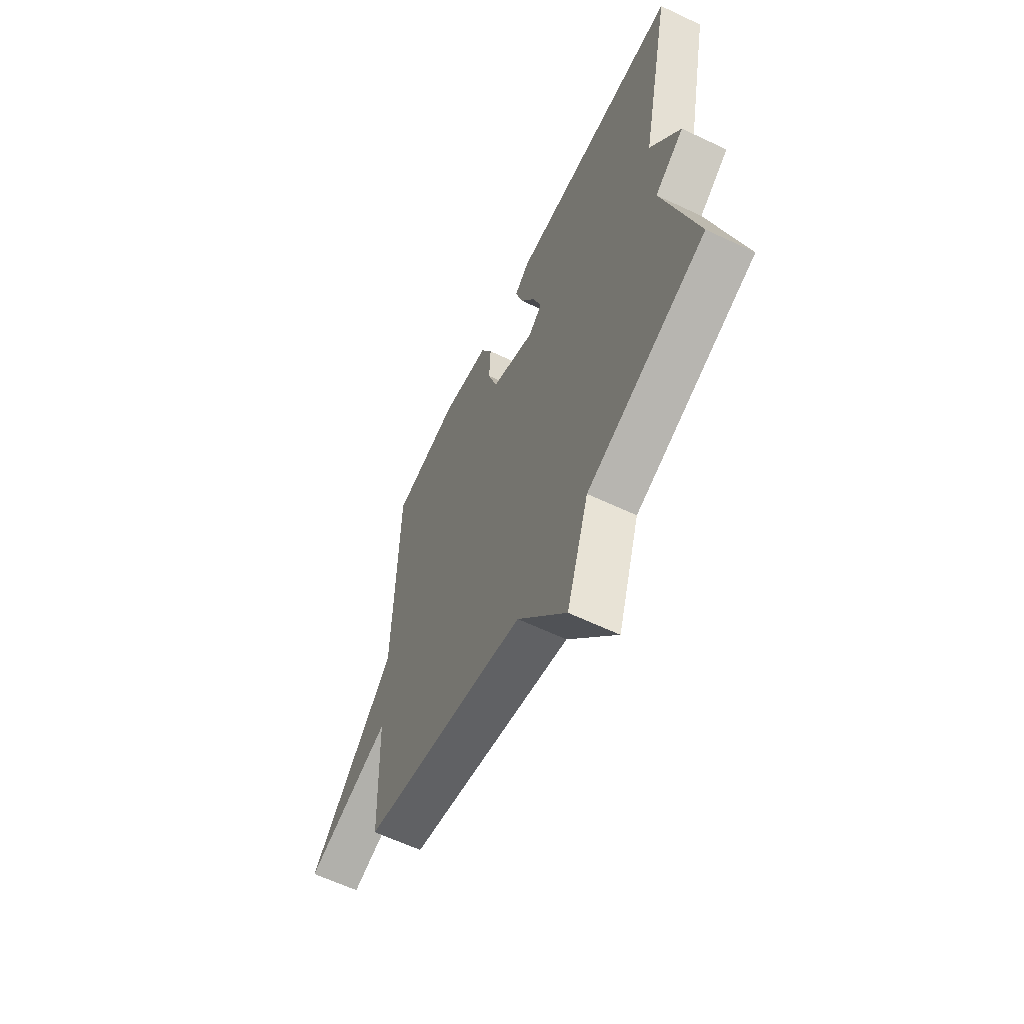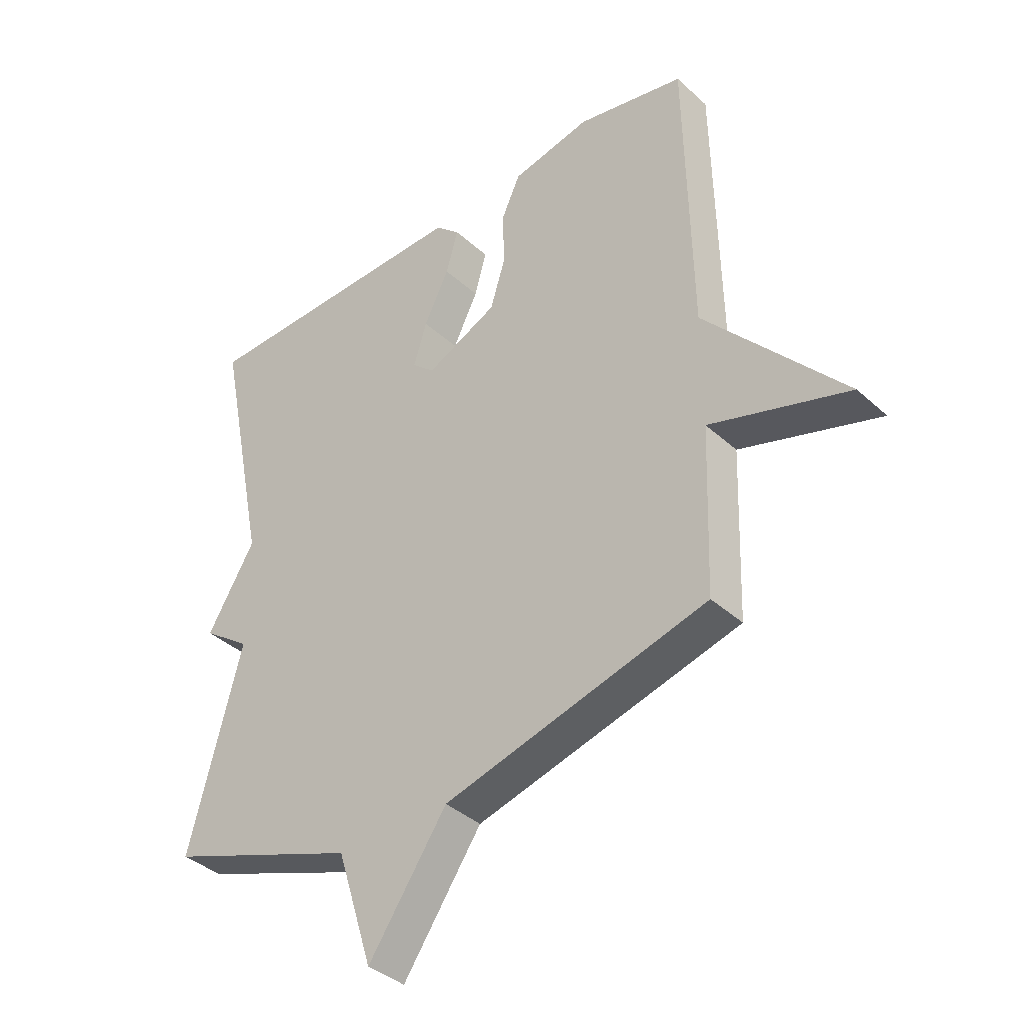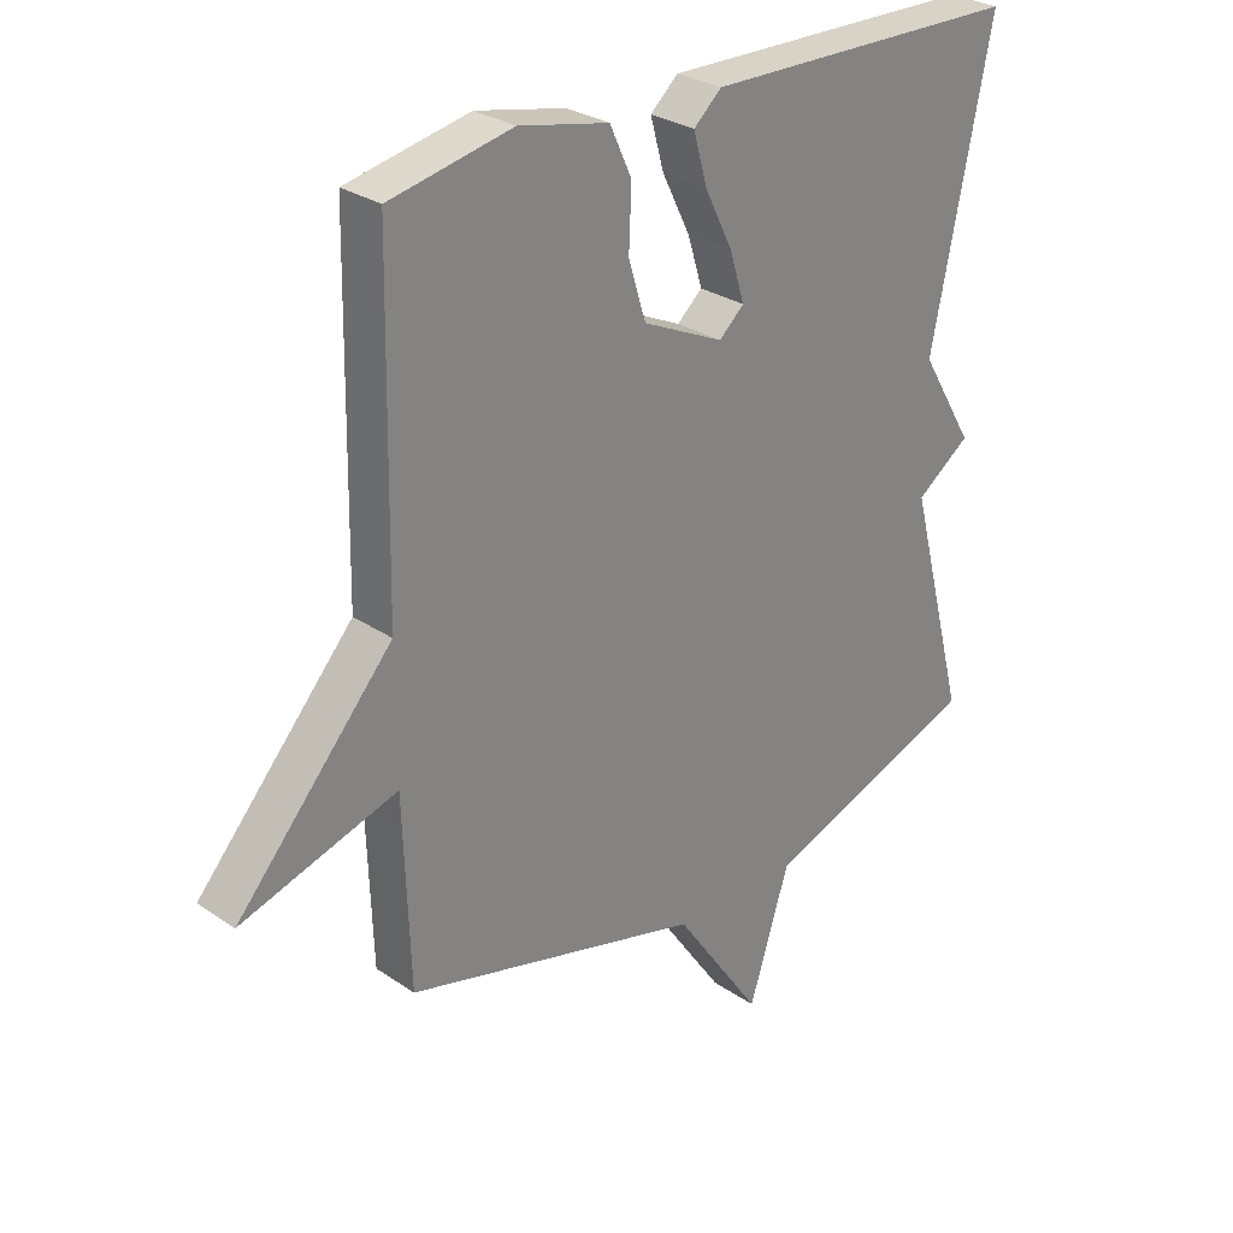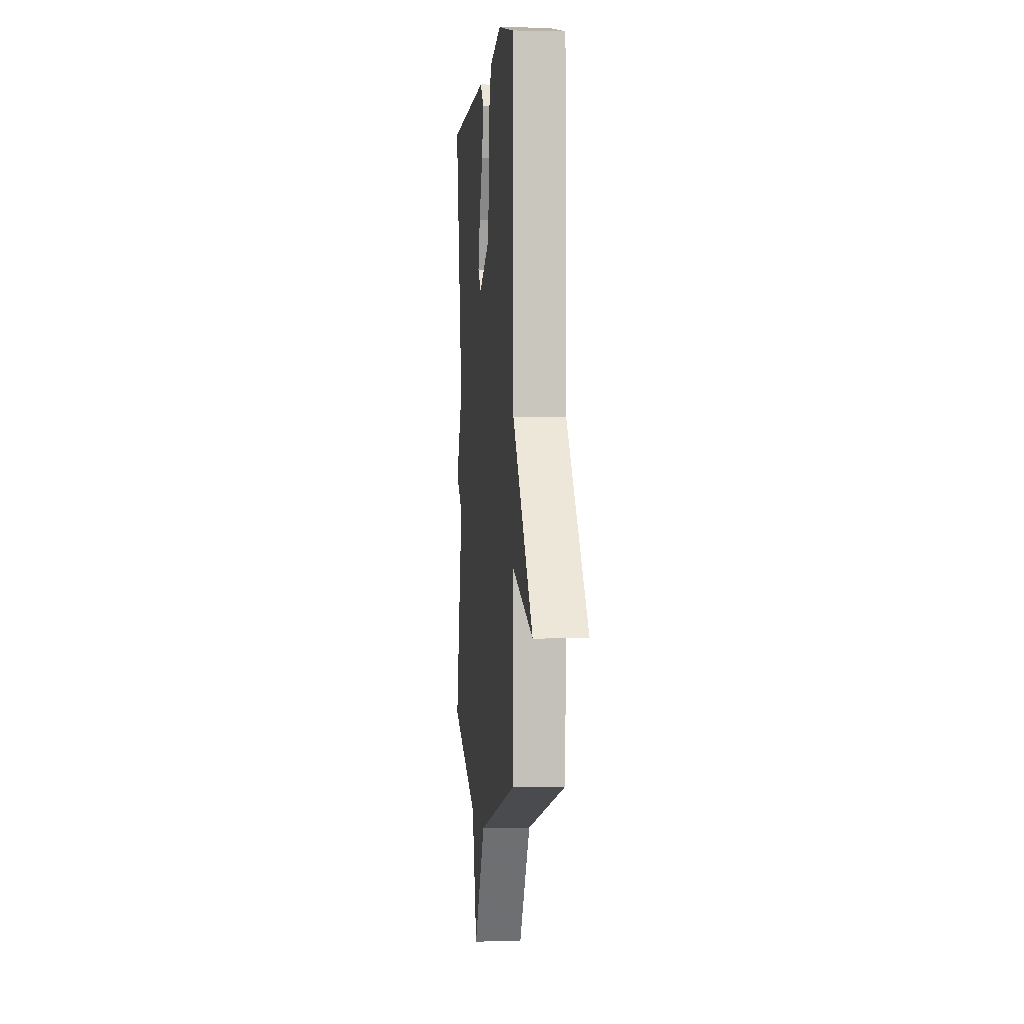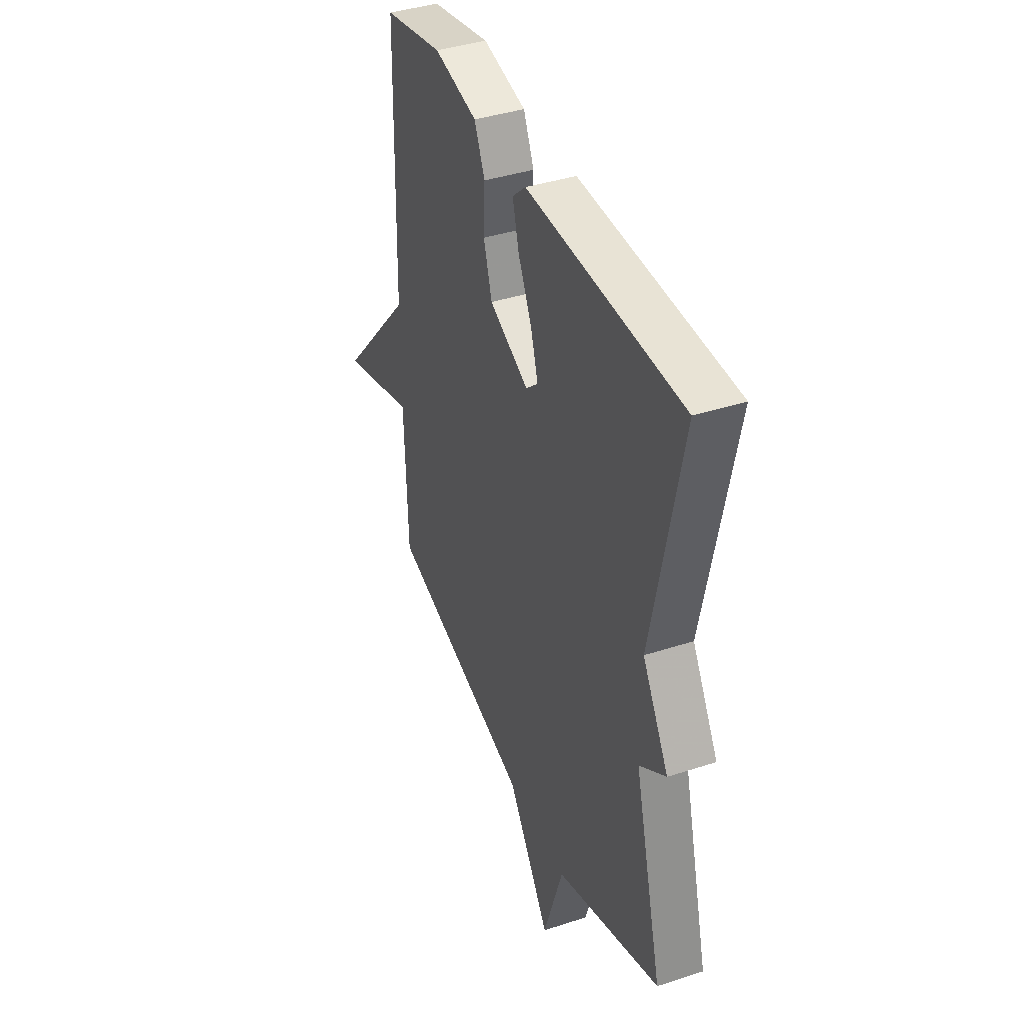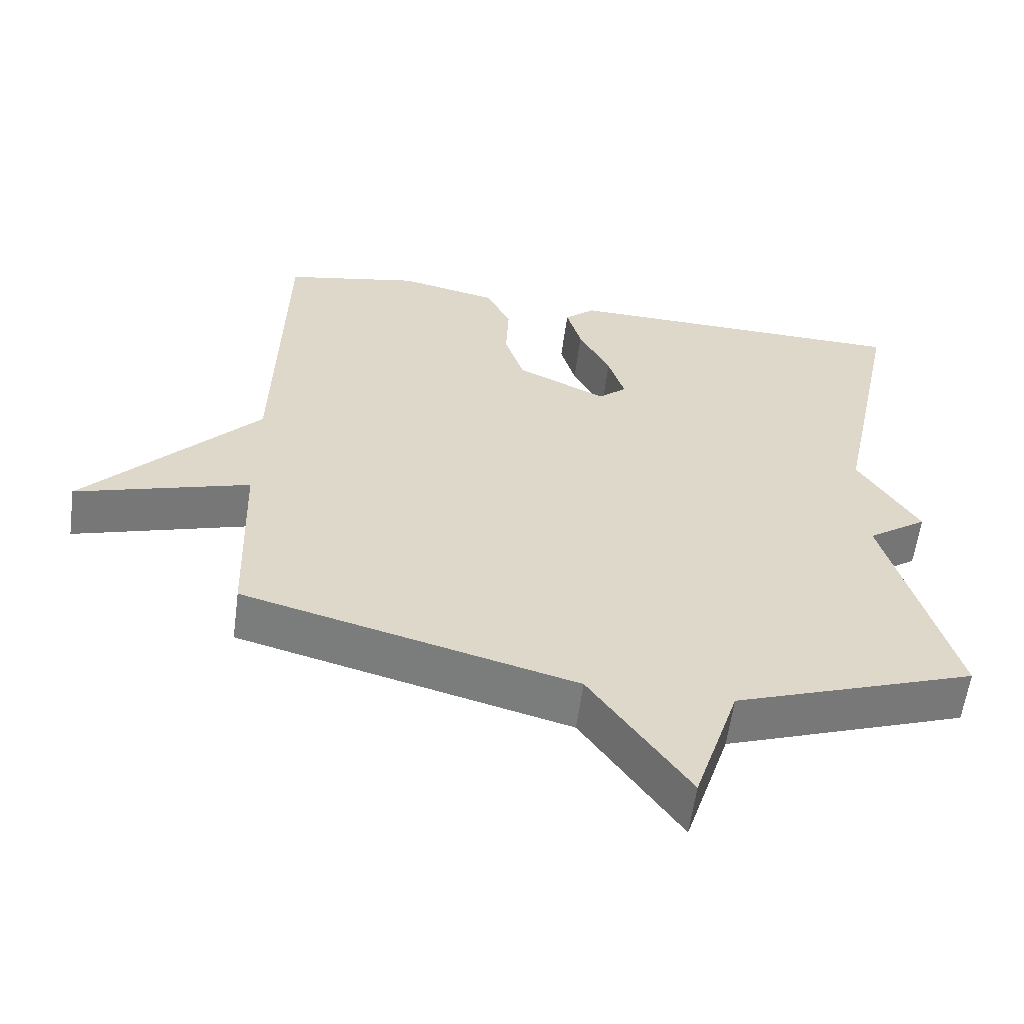
<metadata>
{"format":"obj","ext":"obj","renderer":"f3d","projection":"perspective","resolution":1024,"background":"white","views":[{"elev":-62.5,"azim":-115.6,"up":"+Z"},{"elev":-38.2,"azim":41.3,"up":"+Z"},{"elev":28.5,"azim":135.7,"up":"+Z"},{"elev":1.0,"azim":84.5,"up":"+Z"},{"elev":40.1,"azim":-111.9,"up":"+Z"},{"elev":-59.6,"azim":172.4,"up":"+Z"}]}
</metadata>
<code>
v -0.5 0.07 0.5
v -0.006 0.07 0.509
v 0.037 0.07 0.47
v 0.016 0.07 0.394
v -0.028 0.07 0.305
v -0.051 0.07 0.23
v -0.012 0.07 0.195
v 0.114 0.07 0.254
v 0.141 0.07 0.342
v 0.137 0.07 0.435
v 0.171 0.07 0.509
v 0.31 0.07 0.539
v 0.5 0.07 0.5
v 0.51 0.07 -0.01
v 0.753 0.07 -0.285
v 0.51 0.07 -0.21
v 0.5 0.07 -0.5
v 0.037 0.07 -0.623
v -0.1 0.07 -0.822
v -0.163 0.07 -0.623
v -0.5 0.07 -0.5
v -0.408 0.07 -0.15
v -0.492 0.07 -0.09
v -0.408 0.07 0.05
v -0.5 0 0.5
v -0.006 0 0.509
v 0.037 0 0.47
v 0.016 0 0.394
v -0.028 0 0.305
v -0.051 0 0.23
v -0.012 0 0.195
v 0.114 0 0.254
v 0.141 0 0.342
v 0.137 0 0.435
v 0.171 0 0.509
v 0.31 0 0.539
v 0.5 0 0.5
v 0.51 0 -0.01
v 0.753 0 -0.285
v 0.51 0 -0.21
v 0.5 0 -0.5
v 0.037 0 -0.623
v -0.1 0 -0.822
v -0.163 0 -0.623
v -0.5 0 -0.5
v -0.408 0 -0.15
v -0.492 0 -0.09
v -0.408 0 0.05
f 22 23 24
f 20 21 22
f 20 22 24
f 18 19 20
f 20 24 1
f 18 20 1
f 17 18 1
f 16 17 1
f 14 15 16
f 13 14 16
f 12 13 16
f 11 12 16
f 10 11 16
f 9 10 16
f 8 9 16
f 7 8 16
f 3 4 5
f 2 3 5
f 1 2 5
f 1 5 6
f 7 16 1
f 1 6 7
f 48 47 46
f 46 45 44
f 48 46 44
f 44 43 42
f 25 48 44
f 25 44 42
f 25 42 41
f 25 41 40
f 40 39 38
f 40 38 37
f 40 37 36
f 40 36 35
f 40 35 34
f 40 34 33
f 40 33 32
f 40 32 31
f 29 28 27
f 29 27 26
f 29 26 25
f 30 29 25
f 25 40 31
f 31 30 25
f 1 25 26 2
f 2 26 27 3
f 3 27 28 4
f 4 28 29 5
f 5 29 30 6
f 6 30 31 7
f 7 31 32 8
f 8 32 33 9
f 9 33 34 10
f 10 34 35 11
f 11 35 36 12
f 12 36 37 13
f 13 37 38 14
f 14 38 39 15
f 15 39 40 16
f 16 40 41 17
f 17 41 42 18
f 18 42 43 19
f 19 43 44 20
f 20 44 45 21
f 21 45 46 22
f 22 46 47 23
f 23 47 48 24
f 24 48 25 1

</code>
